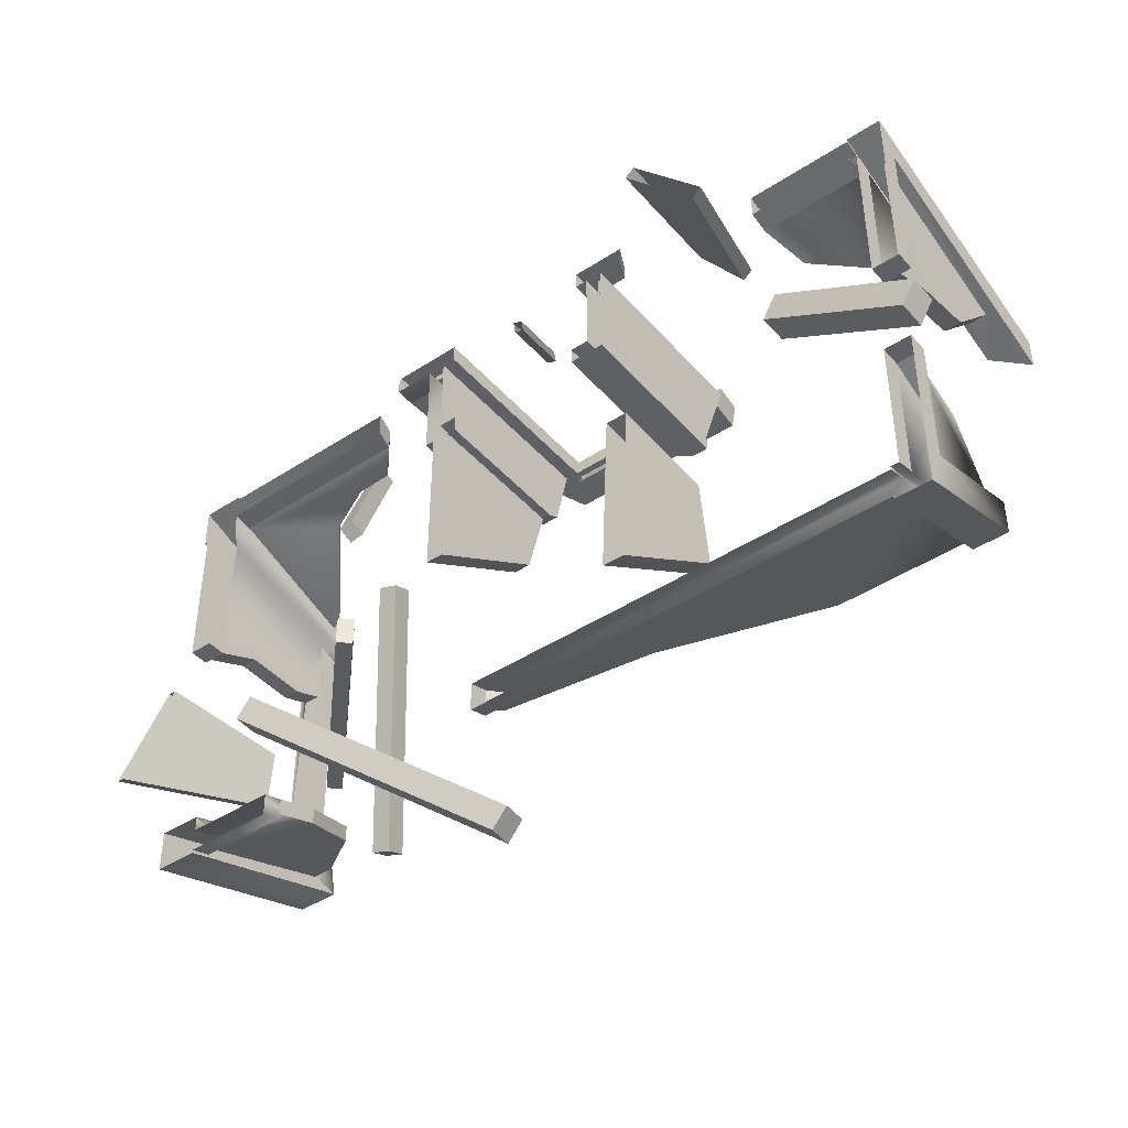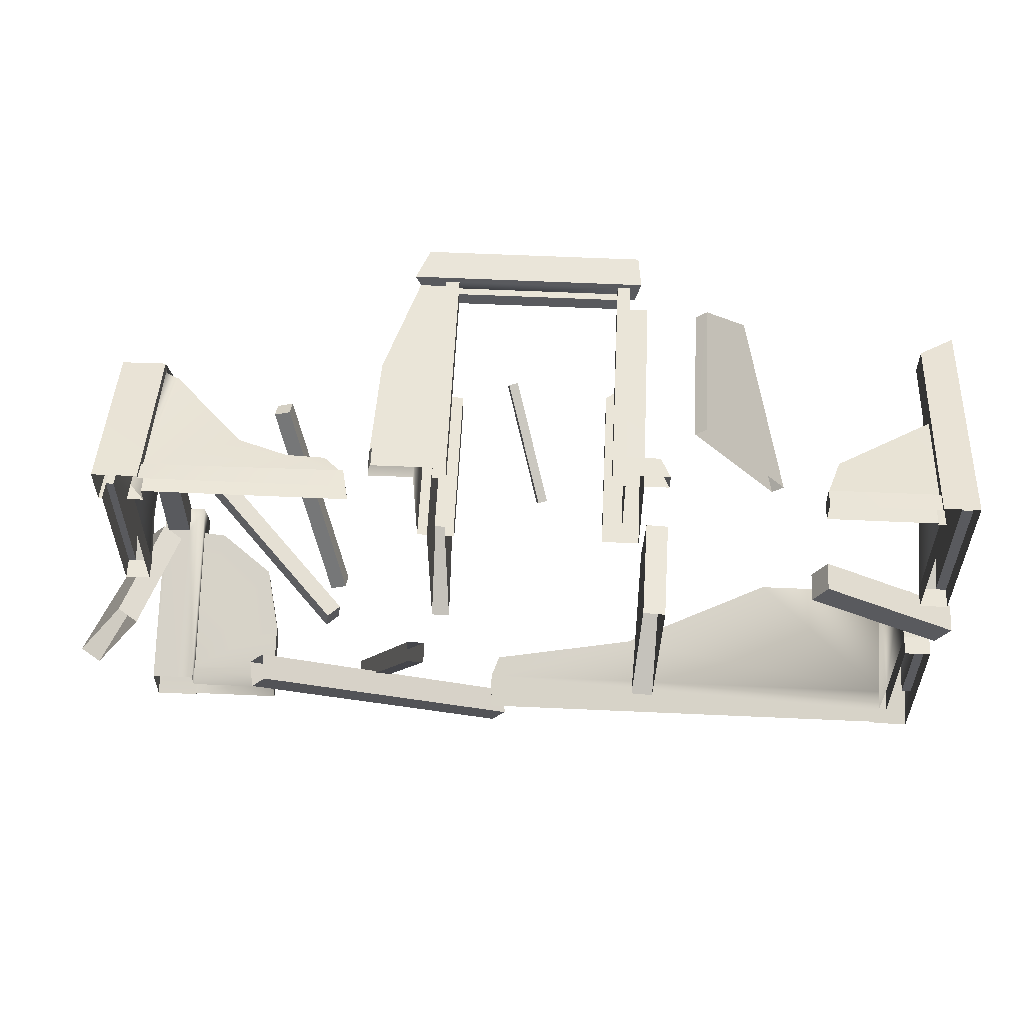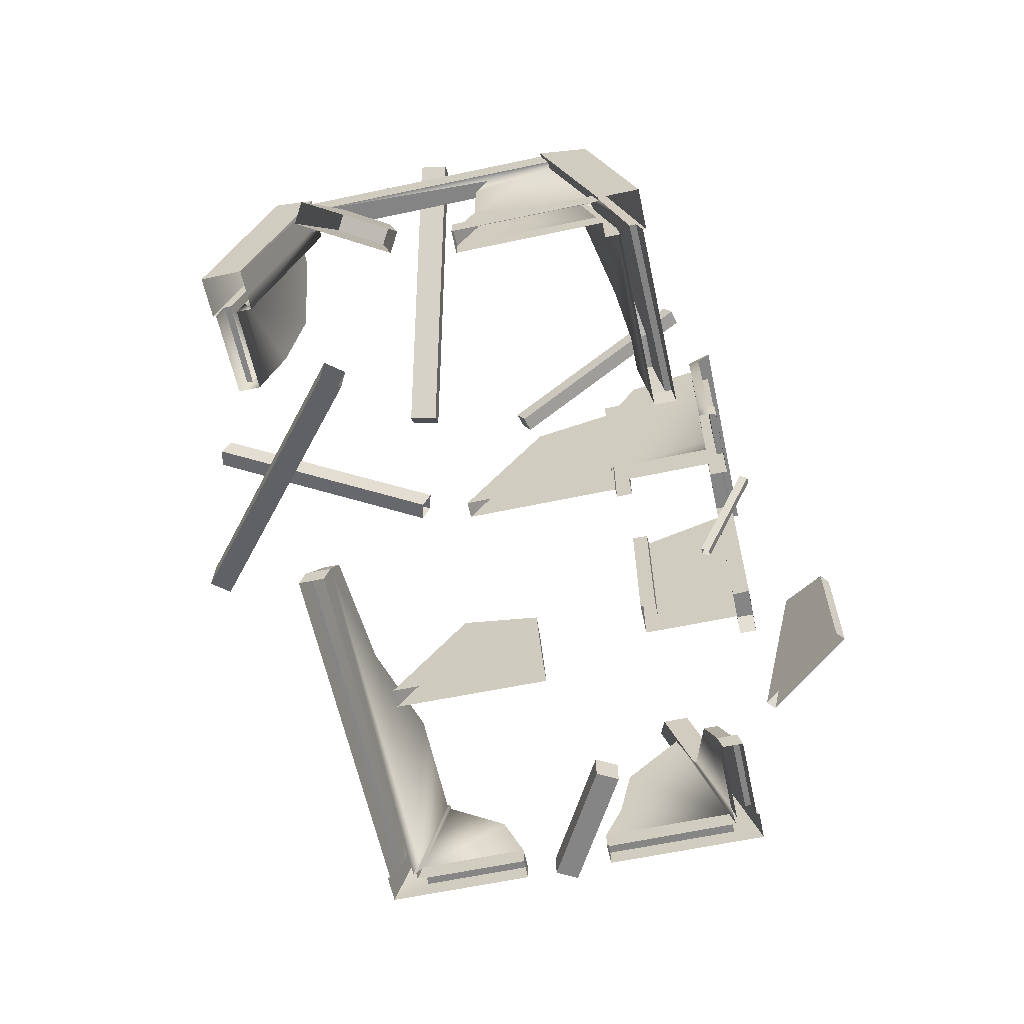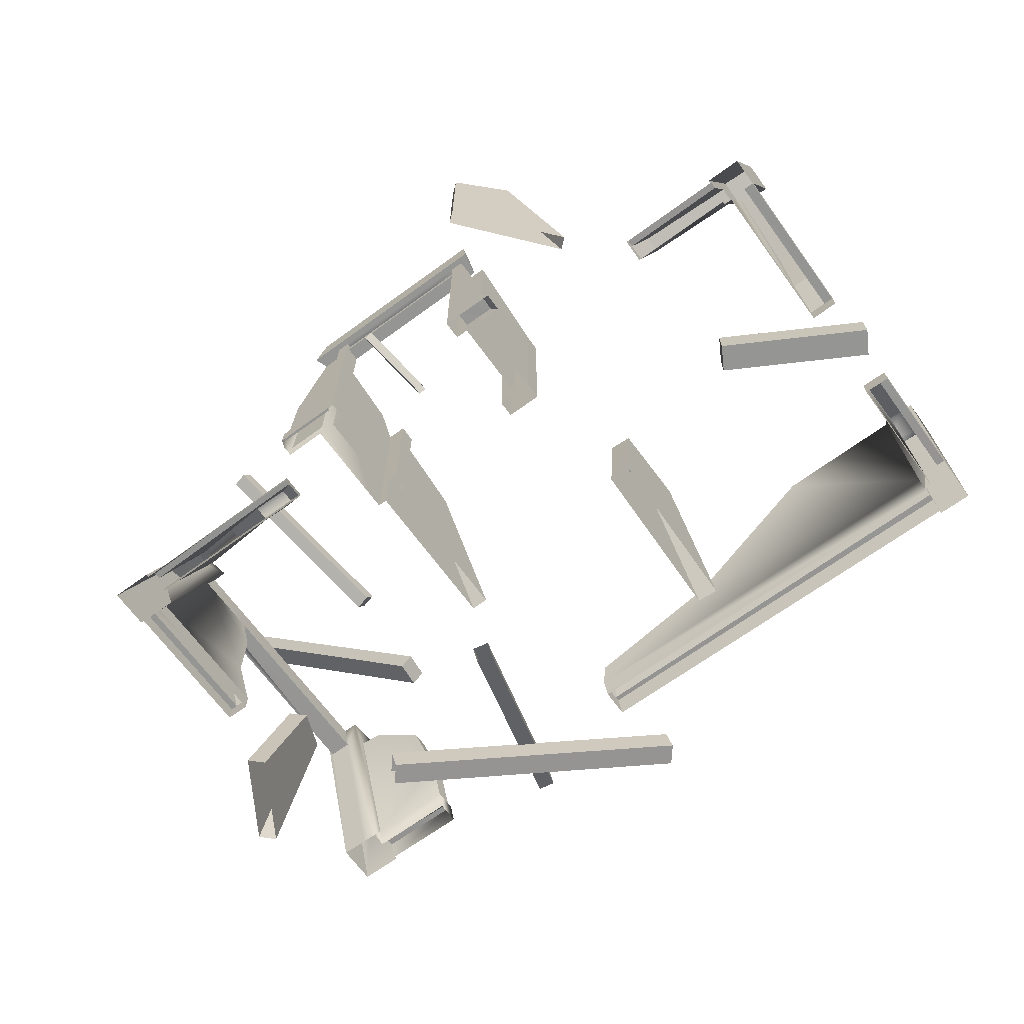
<metadata>
{"format":"obj","ext":"obj","renderer":"f3d","projection":"perspective","resolution":1024,"background":"white","views":[{"elev":-43.1,"azim":37.7,"up":"+Z"},{"elev":58.8,"azim":2.7,"up":"+Z"},{"elev":-61.7,"azim":-77.8,"up":"+Y"},{"elev":-67.4,"azim":36.1,"up":"+Y"}]}
</metadata>
<code>
g default
v -654.6 253.1 182.5
v 637.3 387.7 90.06
v 620.3 197.3 22.8
v 383.5 197.3 -373.2
v -472.2 189.7 -372.2
v -654.4 295 -358.8
v -637.5 197.3 -8.937
v -612.2 280.1 105.2
v -612.2 280.6 -295.6
v -648.7 280.1 105.2
v -648.7 280.6 -295.6
v -648.7 243.5 117.2
v -637.5 243.5 117.2
v -648.7 243.5 -307.3
v -637.5 243.5 10.51
v -637.5 98.64 -9.201
v -452.1 98.53 213.1
v -451.7 98.64 -404.2
v 154.2 96.63 -404.2
v 620.3 98.64 0.7724
v 637.3 30.55 206
v -321.9 66.14 224.8
v -567.2 232.9 173.7
v -65.48 60.67 -413.7
v -379.5 68.37 225.1
v -553.7 247.7 -353
v -241.1 181.3 303.4
v -170.3 380.7 286.6
v 125.3 380.7 286.6
v -637.5 30.55 185.5
v -654.5 -0.05559 -387.7
v -654.6 -0.04892 259
v -654.4 -0.0241 -451.9
v -654.5 280 105.2
v -654.5 -0.05928 194.2
v -654.5 280.5 -295.6
v -588.2 244.2 171.5
v -588.3 253.1 183.4
v -587.5 -0.0526 259
v -193.9 332.3 303.3
v 130.2 332.3 286.6
v -181.9 380.7 323.4
v 132.7 380.7 323.4
v -201 332.3 324
v 138.1 332.3 323.8
v 585.1 351.4 150.3
v 584 197.3 183
v 637.3 -0.05089 258.9
v 637.3 387.8 139.1
v 583.3 -0.04629 258.9
v 584.2 197.3 -372.2
v 637.3 -0.03127 -451.8
v 583.4 -0.02673 -451.8
v -588.9 250.3 -351.4
v -588.6 30.57 -426.3
v -588.8 294.1 -358.7
v -588.5 -0.04143 -451.9
v 620.3 289.7 122.5
v 620.3 30.72 205.9
v 620.3 197.3 -336.2
v 637.3 -0.05003 215.4
v 637.3 -0.05619 -395.4
v 637.3 197.3 -389.4
v 637.3 197.4 -336.3
v 584.6 197.5 -388.4
v 171.1 30.54 286.1
v -248 30.67 303.2
v -243.6 -0.04766 314.1
v 186.2 -0.0511 314.1
v 171.5 30.5 314.2
v -243.6 30.63 314.2
v -135.4 0.007615 286.3
v -135.4 332.3 286.6
v 103 -0.05005 286.3
v 103 332.3 286.6
v -135.4 324.6 286.5
v 103 324.6 286.5
v 122.2 332.3 314.7
v 122.9 30.52 286.3
v -155.1 332.3 303.3
v -155.1 30.7 303.2
v -135.4 30.7 314.5
v -135.4 332.3 314.7
v 103 30.64 314.5
v 103 332.3 314.7
v 122.2 30.58 314.5
v -155.1 332.3 314.7
v -155.1 30.69 314.5
v -135.4 -0.04341 314.5
v 103 -0.04846 314.5
v -135.4 313.7 286.5
v 103 313.8 286.5
v -135.4 324.6 309
v 103 324.6 309
v -135.4 313.7 309
v 103 313.8 309
v -289.5 30.61 238.1
v -587.4 30.7 233.6
v -283.1 -0.05564 253.9
v -587.5 -0.05564 253.9
v -289.5 30.32 248.9
v -587.5 30.41 244.4
v -637.5 30.63 -42.56
v -648.9 -0.05159 -42.96
v -648.9 -0.05164 194.2
v -648.9 30.63 -42.56
v -648.9 30.55 185.4
v -451.7 30.37 -427.9
v -76.91 30.58 -429.7
v 583.5 30.8 -426.2
v -451.7 -0.05281 -447
v -76.8 -0.05281 -447
v 583.4 -0.05281 -447
v -588.6 -0.05281 -447
v -588.6 30.81 -437.2
v -451.7 30.61 -437.3
v -76.91 30.69 -437.4
v 583.5 30.67 -437.1
v 583.3 30.88 235.6
v 583.4 -0.05832 254
v 583.3 30.89 246.6
v 622.5 30.69 -191.6
v 621.4 30.61 -31.76
v 637.3 -0.07111 -31.76
v 637.3 -0.0705 -191.6
v 637.3 30.67 -191.6
v 637.3 30.59 -31.76
v 622.1 30.66 -386.3
v 637.3 30.55 -386.3
v 441.2 98.64 213.1
v 420 30.63 235.4
v 420.1 30.63 246.3
v 420 -0.05832 254
v 122.9 313.8 286.5
v 122.9 -0.05005 286.3
v -156.3 0.007615 286.3
v -156.3 313.7 286.5
v -156.3 288.1 179.1
v 122.9 264.9 150.7
v 122.9 -0.05003 150.6
v -156.3 0.007615 150.6
v -127.5 233.5 150.7
v 94.09 243.3 150.7
v 94.09 -0.1184 150.6
v -127.5 -0.07261 150.6
v -127.5 233.5 124.8
v 94.09 243.3 124.8
v 94.09 -0.1184 124.7
v -127.5 -0.07261 124.7
v -141.6 -0.07261 124.7
v -141.6 233.5 124.8
v -141.6 -0.07262 -125.9
v 154.2 96.63 -373.5
v 383.5 197.3 -342.6
v 584.2 197.3 -341.6
v -65.48 60.67 -383.1
v -472.2 189.7 -346.6
v -451.7 98.64 -378.5
v -451.7 30.37 -402.3
v 622.5 121.6 -229.2
v -141.6 201 2.466
v -76.91 30.58 -392.6
v -76.8 -0.1643 -402.3
v -451.7 -0.2894 -412.1
v -379.5 68.37 199.5
v -452.1 98.53 187.5
v -567.2 232.9 148.1
v -588.2 244.2 145.9
v -289.5 30.61 212.6
v -321.9 66.14 199.2
v -283 0.2344 217.6
v 584 197.3 156.9
v 441.2 98.64 187
v 420 30.63 209.3
v 420 -0.06135 216.9
v 594 197.3 22.8
v 594 289.7 122.5
v 594 98.64 0.7724
v 595.1 30.61 -31.76
v 595.1 -0.05159 -31.76
v 596.6 121.6 -229.2
v 596.6 30.69 -191.6
v 594.4 197.3 -336.2
v 596.6 -0.0516 -191.6
v 596.6 30.69 -388.2
v 596.6 -0.0516 -396.6
v -553.7 247.7 -327.3
v -588.9 250.3 -325.8
v -612.2 -0.05159 -42.96
v -612.2 197.3 -8.937
v -612.2 98.64 -9.201
v -612.2 243.7 10.4
v -612.2 30.63 -42.56
v 595.1 -0.05159 212.4
v 595.1 30.61 203.3
v 584.6 -0.1643 -402.3
v 584.5 30.58 -392.6
v 582.5 30.63 209.3
v 582.5 -0.06134 216.9
v 584.8 351.2 103.8
v -587.5 30.61 212.6
v -587.5 0.2344 217.6
v 584.1 -0.0516 -396.6
v 584 197.3 -336.2
v 582.5 -0.06135 211.7
v 584 197.3 151.7
v -588.6 30.37 -402.3
v -588.6 -0.2894 -412.1
v -612.2 243.6 117.1
v -612.2 243.6 -307.3
v -612.1 -0.05159 -387.6
v -588.6 -0.2894 -388.1
v -588.9 280.4 -295.6
v -168.9 201 2.466
v -168.9 233.5 124.8
v -168.9 -0.07262 -125.9
v -183.5 288.1 179.1
v -183.5 313.7 286.5
v 149.6 313.8 286.5
v 149.6 264.9 150.7
v 122.5 265.3 124.8
v 122.5 -0.1184 124.7
v 149.2 265.3 124.8
v 149.2 -0.1184 124.7
v 149.6 -0.4896 150.6
v 149.6 -0.4896 286.1
v -587.5 0.2344 193.1
v -588.2 280.1 105.8
v -612.2 0.2344 193.1
v -612.2 30.61 184.4
v 185.8 -0.01041 286
v 122.9 332.3 286.6
v -188.1 332.3 286.6
v -156.3 332.3 286.6
v -168.9 0.0191 124.8
v -183.5 0.02704 150.7
v -183.5 0.08633 286.5
v -183.5 0.0191 124.8
v -183.5 233.5 124.8
v -183.5 233.5 150.7
v -156.3 233 150.7
v -241.1 181.3 286.4
v -248 30.67 286.3
v -248 -0.006878 303.1
v -248 -0.006878 286.1
v -183.5 31.12 286.5
v 103 30.25 286.3
v -135.4 30.64 286.3
v -156.3 30.72 286.3
v 149.6 30.63 286.1
v -477.3 -13.11 -294.6
v -470.1 -54.72 -300.2
v -446.9 -54.63 -271.1
v -454 -13.02 -265.5
v -86.2 96.01 -607
v -62.95 96.09 -577.8
v -55.8 54.48 -583.4
v -79.05 54.4 -612.6
v -337.4 -1.456 -141.9
v -342.6 3.565 -182.5
v -324.6 21.04 -182.6
v -319.4 16.02 -142.1
v -652.3 322.7 -61.46
v -634.3 340.2 -61.6
v -639.5 345.2 -102.2
v -657.5 327.7 -102
v -1.478 -19.03 259.9
v -3.869 -12.01 247.3
v 8.221 -7.889 247.3
v 10.61 -14.91 259.9
v -50.23 124 349
v -38.14 128.1 349
v -40.54 135.2 336.5
v -52.63 131 336.5
v -318.1 -31.84 4.5
v -316.7 -8.645 -7.091
v -294.7 -7.219 -1.508
v -296.1 -30.41 10.08
v -395.4 107.3 273.3
v -373.4 108.7 278.9
v -371.9 131.9 267.3
v -393.9 130.5 261.7
v -208.9 -23.31 -180
v -208.3 -52.33 -191.8
v -182 -48.93 -198.7
v -182.6 -19.91 -186.9
v -314.9 110.5 -515.8
v -288.6 113.9 -522.7
v -287.9 84.87 -534.5
v -314.2 81.47 -527.5
v 226.2 182.8 463.4
v 226.3 -15.45 463.3
v 284.4 213 394.8
v 345.5 -15.45 322.8
v 269.1 213 381.8
v 211 182.8 450.4
v 330.2 -15.45 309.8
v 211 -15.34 450.4
v 447 39.92 18.59
v 426.1 39.92 -18.5
v 426.1 -4.822 -18.5
v 447 -4.822 18.59
v 655.4 39.92 -99.1
v 655.4 -4.822 -99.1
v 634.5 -4.822 -136.2
v 634.5 39.92 -136.2
v -597.5 149.6 -175.5
v -643.6 -27.26 -141.4
v -629.9 173.7 -245.9
v -724.4 -33.23 -274.9
v -657.9 186.9 -229.1
v -625.5 162.8 -158.7
v -752.3 -20.05 -258.1
v -671.5 -13.99 -124.6
v 204.3 152 -76.87
v 201.2 -15.86 -65.93
v 202 174.7 -211
v 195.4 -21.72 -337.4
v 167.4 175.4 -209.6
v 169.7 152.7 -75.43
v 160.8 -21.01 -335.9
v 166.6 -15.07 -64.38
g Ge_Mission_Maison_ruine
f 25 17 98
f 48 49 46
f 120 121 132
f 42 44 45
f 51 110 4
f 118 113 112
f 112 117 118
f 56 33 6
f 33 56 57
f 107 106 104
f 105 107 104
f 34 32 1
f 34 35 32
f 31 36 33
f 36 6 33
f 13 7 16
f 30 13 16
f 98 17 23
f 5 18 55
f 54 26 55
f 26 5 55
f 30 107 12
f 31 14 36
f 7 13 15
f 39 1 32
f 39 38 1
f 21 48 61
f 21 2 49
f 49 48 21
f 63 129 52
f 18 108 55
f 114 116 111
f 21 58 2
f 58 21 59
f 14 10 11
f 10 14 12
f 10 8 9
f 10 9 11
f 12 34 10
f 36 14 11
f 43 29 28
f 43 28 42
f 48 46 50
f 121 46 47
f 62 52 129
f 53 65 52
f 52 65 63
f 81 40 27
f 82 83 88
f 85 84 78
f 78 84 86
f 81 80 40
f 88 83 87
f 27 67 81
f 78 86 79
f 80 81 88
f 88 87 80
f 66 250 86
f 66 86 70
f 90 86 84
f 69 70 86
f 69 86 90
f 88 81 67
f 88 67 71
f 88 71 68
f 88 68 89
f 82 88 89
f 72 82 89
f 90 84 74
f 96 94 93
f 96 93 95
f 77 76 93
f 93 94 77
f 91 92 96
f 96 95 91
f 85 94 96
f 85 96 84
f 96 92 247
f 96 247 84
f 85 75 94
f 77 94 75
f 95 93 83
f 95 83 82
f 82 248 95
f 72 248 82
f 99 101 100
f 100 101 102
f 25 97 22
f 97 98 102
f 102 101 97
f 102 98 37
f 39 100 102
f 39 102 38
f 37 38 102
f 30 16 103
f 30 103 106
f 106 107 30
f 107 34 12
f 107 105 35
f 107 35 34
f 114 115 116
f 24 19 109
f 109 19 110
f 4 110 19
f 109 110 118
f 118 117 109
f 55 108 116
f 116 115 55
f 56 54 55
f 57 56 115
f 115 114 57
f 115 56 55
f 65 110 51
f 118 110 65
f 53 113 118
f 53 118 65
f 131 119 130
f 131 132 119
f 46 121 50
f 119 121 47
f 121 120 50
f 128 64 60
f 59 21 127
f 59 127 123
f 21 61 124
f 21 124 127
f 129 63 64
f 64 128 129
f 122 126 129
f 122 129 128
f 126 125 62
f 126 62 129
f 93 76 73
f 93 73 83
f 73 75 85
f 73 85 83
f 40 80 87
f 40 87 44
f 78 41 45
f 42 45 43
f 85 78 45
f 87 83 45
f 87 45 44
f 83 85 45
f 121 119 132
f 119 47 130
f 133 120 132
f 98 23 37
f 98 97 25
f 60 122 128
f 58 59 3
f 59 20 3
f 59 123 20
f 247 135 74
f 247 92 134
f 248 249 91
f 248 72 136
f 139 140 135
f 135 79 139
f 141 241 137
f 249 136 141
f 143 144 140
f 140 139 143
f 241 141 145
f 147 148 144
f 144 143 147
f 149 146 142
f 142 145 149
f 150 151 146
f 146 149 150
f 151 150 161
f 153 154 4
f 4 19 153
f 154 155 51
f 51 4 154
f 156 153 19
f 19 24 156
f 111 116 108
f 157 158 18
f 18 5 157
f 158 159 108
f 108 18 158
f 60 160 122
f 161 150 152
f 162 156 24
f 24 109 162
f 109 117 112
f 109 163 162
f 163 109 112
f 164 111 108
f 108 159 164
f 97 101 99
f 165 166 17
f 17 25 165
f 167 168 37
f 37 23 167
f 169 170 22
f 22 97 169
f 170 165 25
f 25 22 170
f 166 167 23
f 23 17 166
f 171 169 97
f 97 99 171
f 132 131 133
f 172 173 130
f 130 47 172
f 173 174 131
f 131 130 173
f 174 175 133
f 133 131 174
f 123 127 124
f 176 177 58
f 58 3 176
f 178 176 3
f 3 20 178
f 179 178 20
f 20 123 179
f 180 179 123
f 123 124 180
f 126 122 125
f 181 182 122
f 122 160 181
f 183 181 160
f 160 60 183
f 182 184 125
f 125 122 182
f 185 186 184
f 184 182 185
f 185 182 181
f 181 183 185
f 187 157 5
f 5 26 187
f 188 187 26
f 26 54 188
f 30 12 13
f 189 104 106
f 106 103 189
f 190 191 16
f 16 7 190
f 192 190 7
f 7 15 192
f 191 193 103
f 103 16 191
f 189 103 193
f 194 195 179
f 179 180 194
f 177 176 195
f 176 178 195
f 178 179 195
f 196 197 162
f 162 163 196
f 154 153 197
f 155 154 197
f 162 197 153
f 153 156 162
f 198 199 175
f 175 174 198
f 198 174 173
f 173 172 198
f 58 200 2
f 200 58 177
f 63 60 64
f 51 63 65
f 51 183 60
f 60 63 51
f 186 185 203
f 204 203 185
f 185 183 204
f 197 196 203
f 155 197 203
f 203 204 155
f 155 204 183
f 183 51 155
f 200 172 47
f 47 46 200
f 199 198 205
f 206 205 198
f 198 172 206
f 200 206 172
f 195 194 205
f 206 195 205
f 195 206 177
f 200 177 206
f 49 2 200
f 200 46 49
f 202 201 169
f 169 171 202
f 165 201 166
f 201 165 169
f 168 167 201
f 165 170 169
f 167 166 201
f 207 208 164
f 164 159 207
f 158 157 207
f 207 159 158
f 157 187 207
f 187 188 207
f 192 210 9
f 192 8 209
f 8 192 9
f 211 210 14
f 14 31 211
f 191 190 209
f 190 192 209
f 208 207 212
f 213 212 207
f 207 188 213
f 210 211 212
f 212 213 210
f 214 215 151
f 151 161 214
f 216 214 161
f 161 152 216
f 217 218 137
f 137 138 217
f 219 220 139
f 139 134 219
f 210 192 15
f 12 14 15
f 15 13 12
f 210 15 14
f 221 222 148
f 148 147 221
f 143 139 221
f 221 147 143
f 223 224 222
f 222 221 223
f 220 223 221
f 221 139 220
f 220 225 224
f 224 223 220
f 219 250 225
f 225 220 219
f 56 213 188
f 188 54 56
f 213 9 210
f 56 6 11
f 11 9 56
f 36 11 6
f 9 213 56
f 201 202 227
f 227 228 168
f 168 201 227
f 229 230 227
f 230 209 228
f 228 227 230
f 193 191 230
f 230 229 189
f 189 193 230
f 209 230 191
f 37 168 38
f 228 38 168
f 228 209 8
f 1 38 8
f 8 10 1
f 10 34 1
f 228 8 38
f 69 231 66
f 66 70 69
f 40 44 42
f 42 28 40
f 45 41 29
f 29 43 45
f 250 219 134
f 250 66 231
f 134 232 78
f 79 134 78
f 28 233 40
f 41 78 232
f 77 232 134
f 232 77 75
f 137 76 91
f 76 137 234
f 28 29 75
f 75 73 28
f 41 232 29
f 232 75 29
f 73 234 28
f 28 234 233
f 216 235 215
f 215 214 216
f 236 246 218
f 218 240 236
f 238 239 215
f 215 235 238
f 236 240 239
f 239 238 236
f 218 217 240
f 142 241 145
f 241 138 137
f 241 240 217
f 217 138 241
f 241 142 146
f 146 151 241
f 240 241 151
f 151 215 240
f 215 239 240
f 218 233 234
f 234 137 218
f 40 242 27
f 242 40 233
f 242 243 67
f 67 27 242
f 244 68 71
f 71 67 244
f 245 244 67
f 67 243 245
f 233 218 242
f 218 246 243
f 243 242 218
f 246 237 245
f 245 243 246
f 236 237 246
f 134 92 77
f 234 73 76
f 92 91 76
f 76 77 92
f 135 247 79
f 84 247 74
f 79 134 139
f 79 247 134
f 249 248 136
f 248 91 95
f 137 249 141
f 249 137 91
f 79 250 134
f 250 226 225
f 226 250 231
f 250 79 86
f 255 256 257
f 257 258 255
f 251 254 256
f 256 255 251
f 254 253 257
f 257 256 254
f 253 252 258
f 258 257 253
f 252 251 255
f 255 258 252
f 259 260 261
f 261 262 259
f 263 264 265
f 265 266 263
f 259 262 264
f 264 263 259
f 262 261 265
f 265 264 262
f 261 260 266
f 266 265 261
f 260 259 263
f 263 266 260
f 271 272 273
f 273 274 271
f 267 270 272
f 272 271 267
f 270 269 273
f 273 272 270
f 269 268 274
f 274 273 269
f 268 267 271
f 271 274 268
f 275 276 277
f 277 278 275
f 279 280 281
f 281 282 279
f 275 278 280
f 280 279 275
f 278 277 281
f 281 280 278
f 277 276 282
f 282 281 277
f 276 275 279
f 279 282 276
f 287 288 289
f 289 290 287
f 283 286 288
f 288 287 283
f 286 285 289
f 289 288 286
f 285 284 290
f 290 289 285
f 284 283 287
f 287 290 284
f 291 292 293
f 293 292 294
f 295 296 291
f 291 293 295
f 297 295 293
f 293 294 297
f 297 298 296
f 296 295 297
f 298 292 291
f 291 296 298
f 299 300 301
f 301 302 299
f 303 304 305
f 305 306 303
f 299 302 304
f 304 303 299
f 302 301 305
f 305 304 302
f 301 300 306
f 306 305 301
f 300 299 303
f 303 306 300
f 307 308 309
f 309 308 310
f 311 312 307
f 307 309 311
f 313 311 309
f 309 310 313
f 313 314 312
f 312 311 313
f 314 308 307
f 307 312 314
f 315 316 317
f 317 316 318
f 319 320 315
f 315 317 319
f 321 319 317
f 317 318 321
f 321 322 320
f 320 319 321
f 322 316 315
f 315 320 322

</code>
